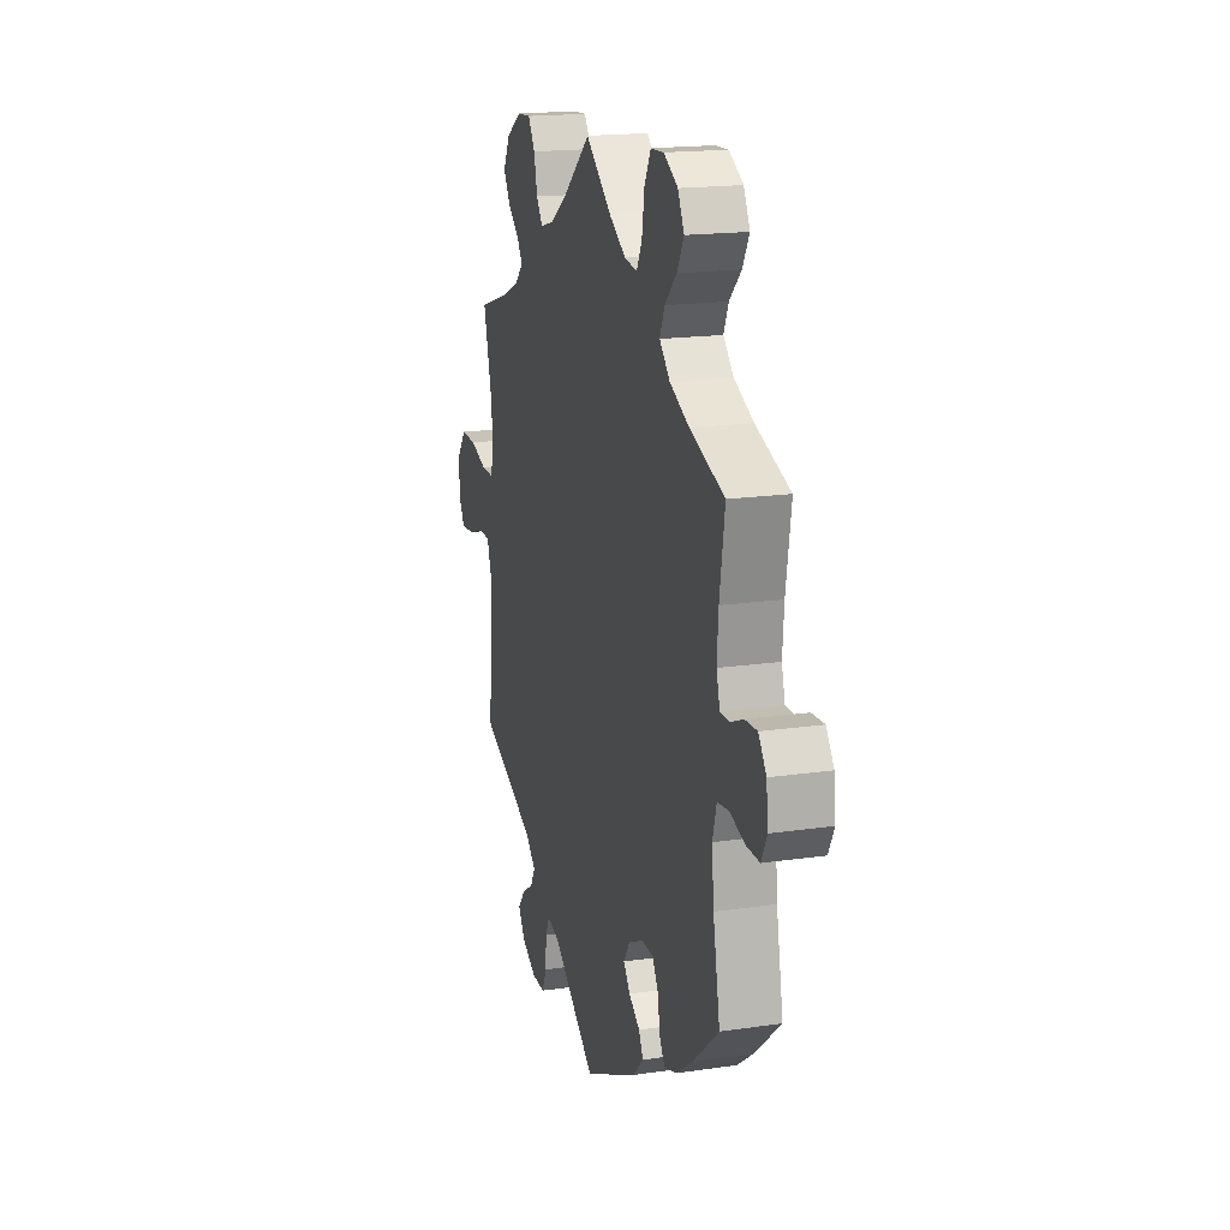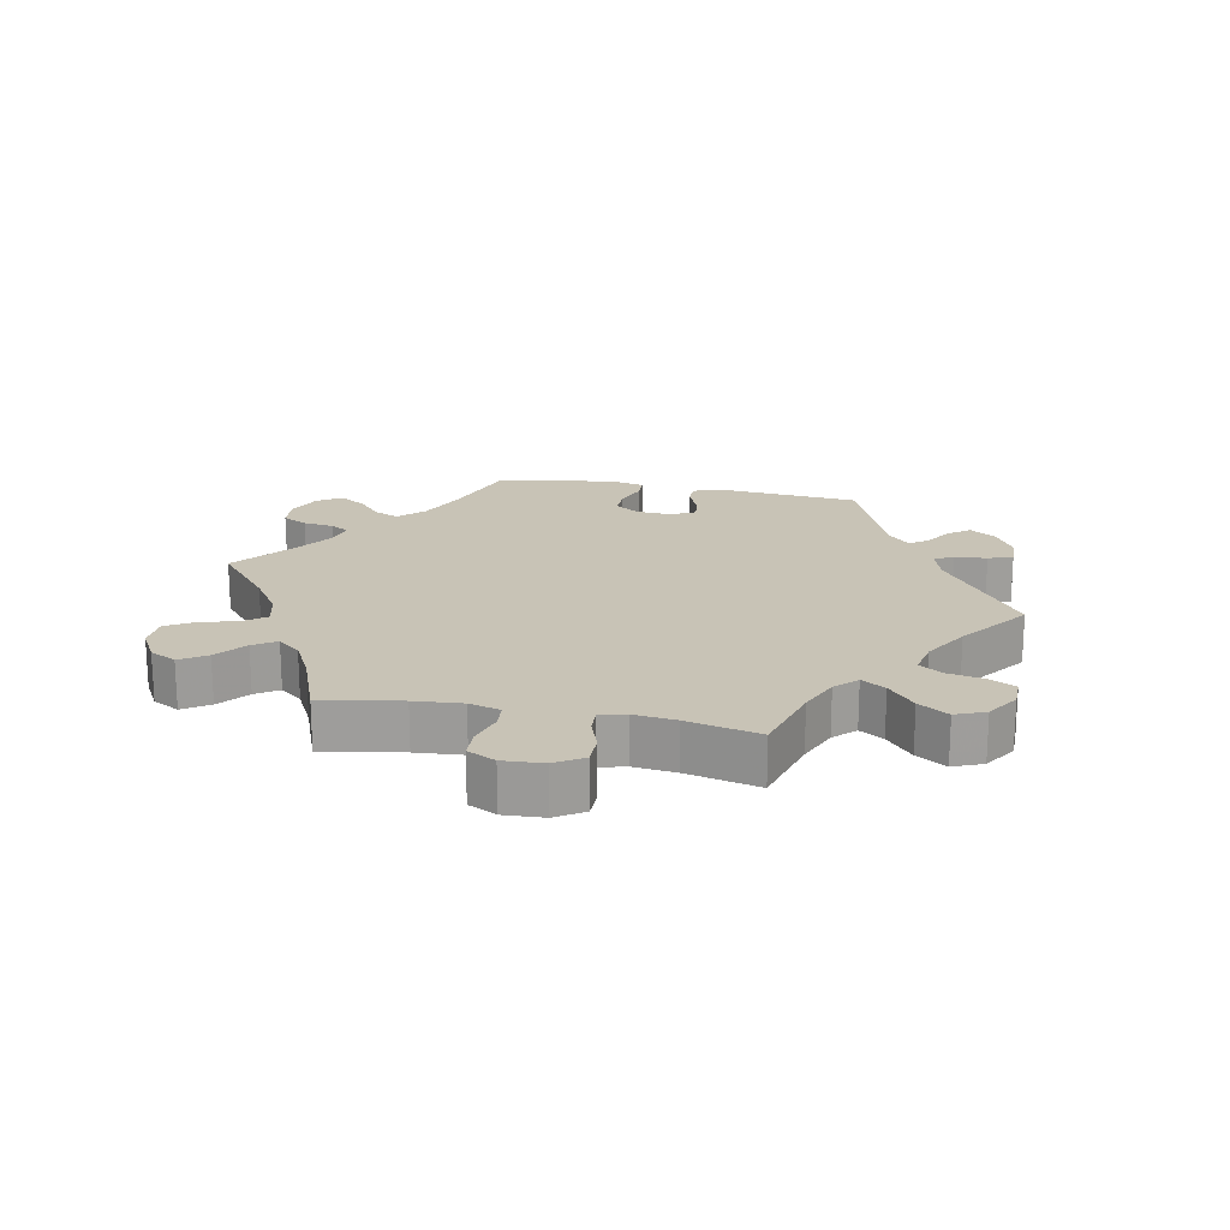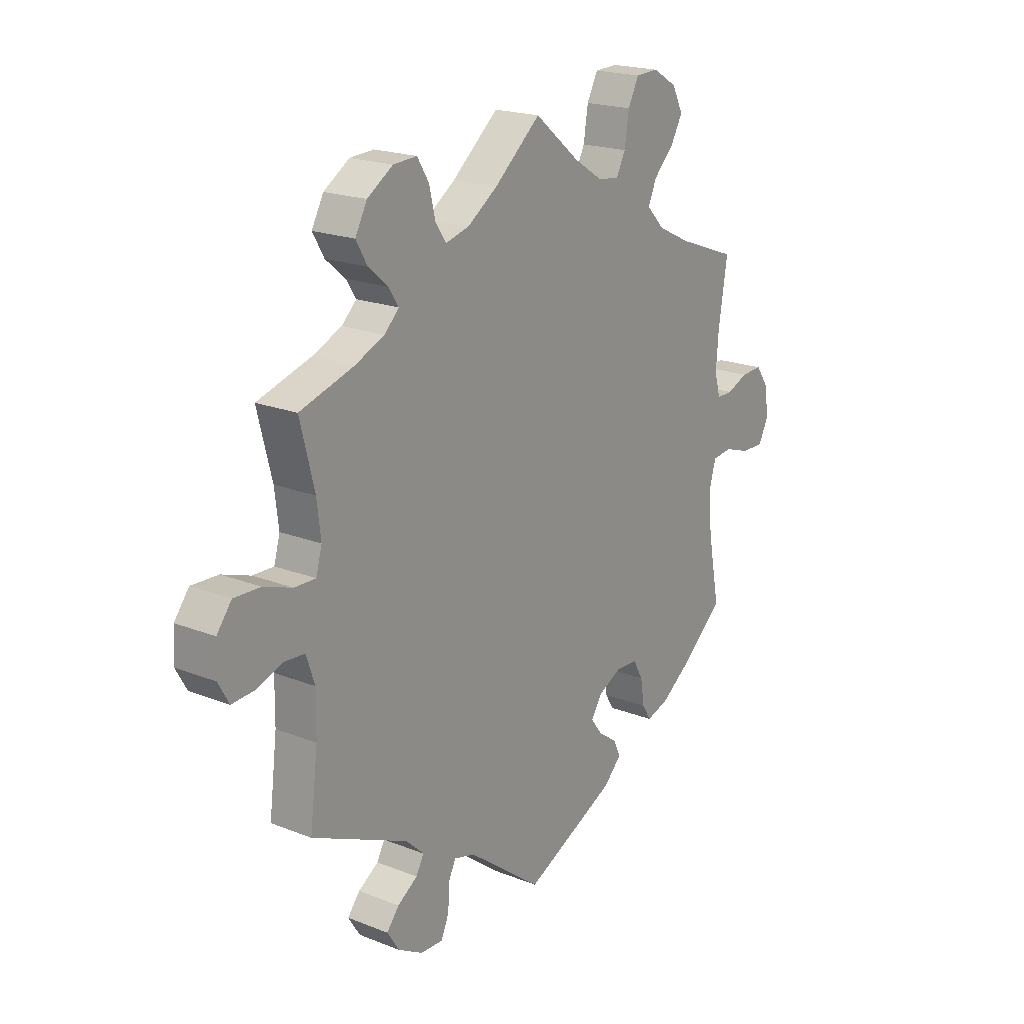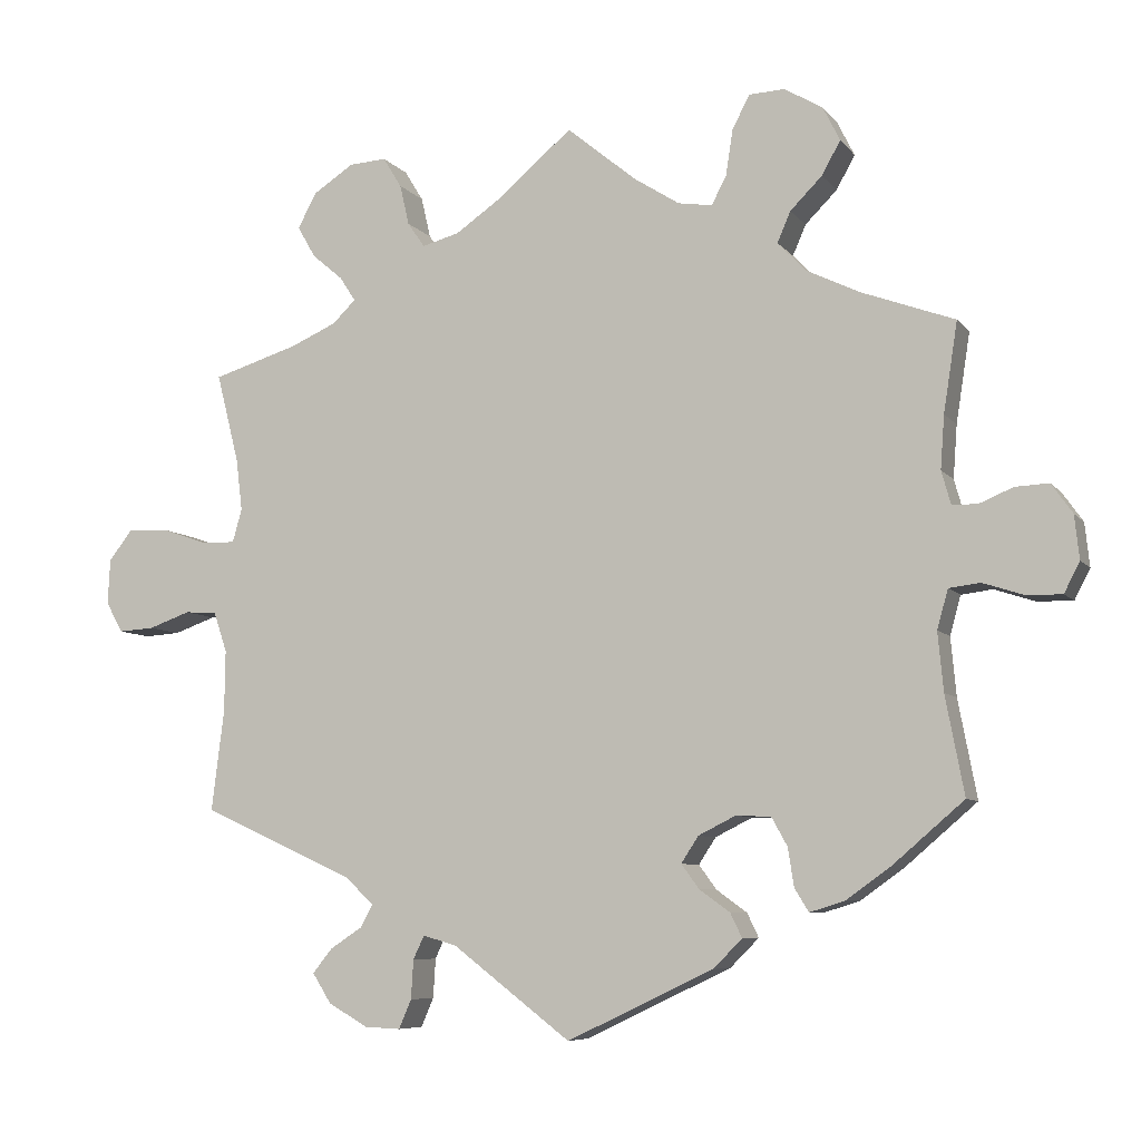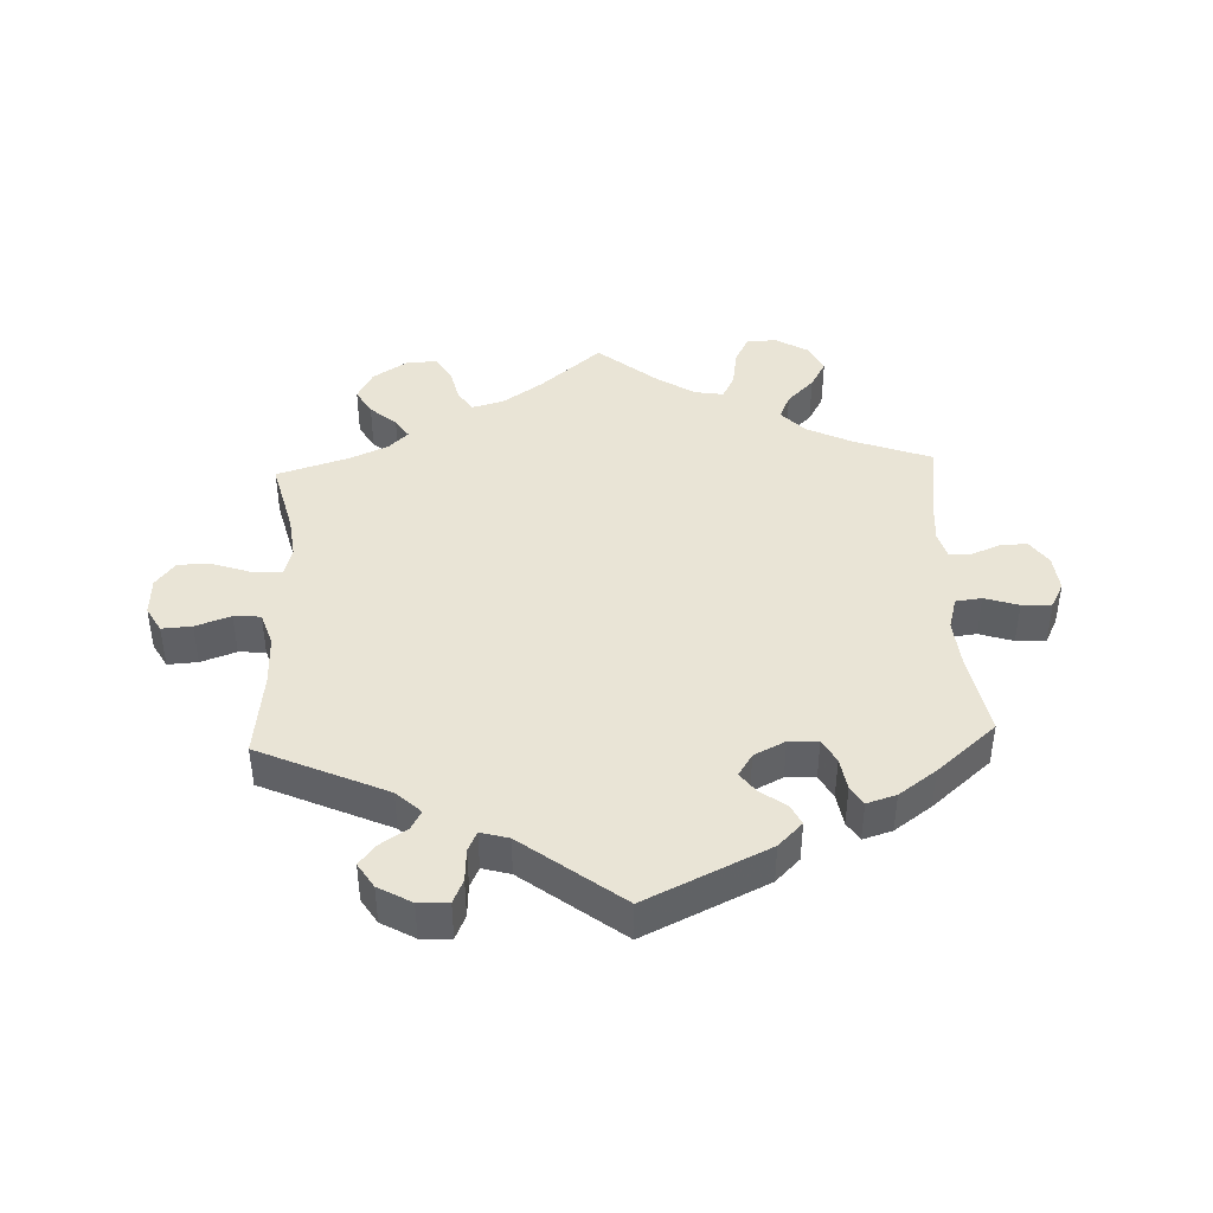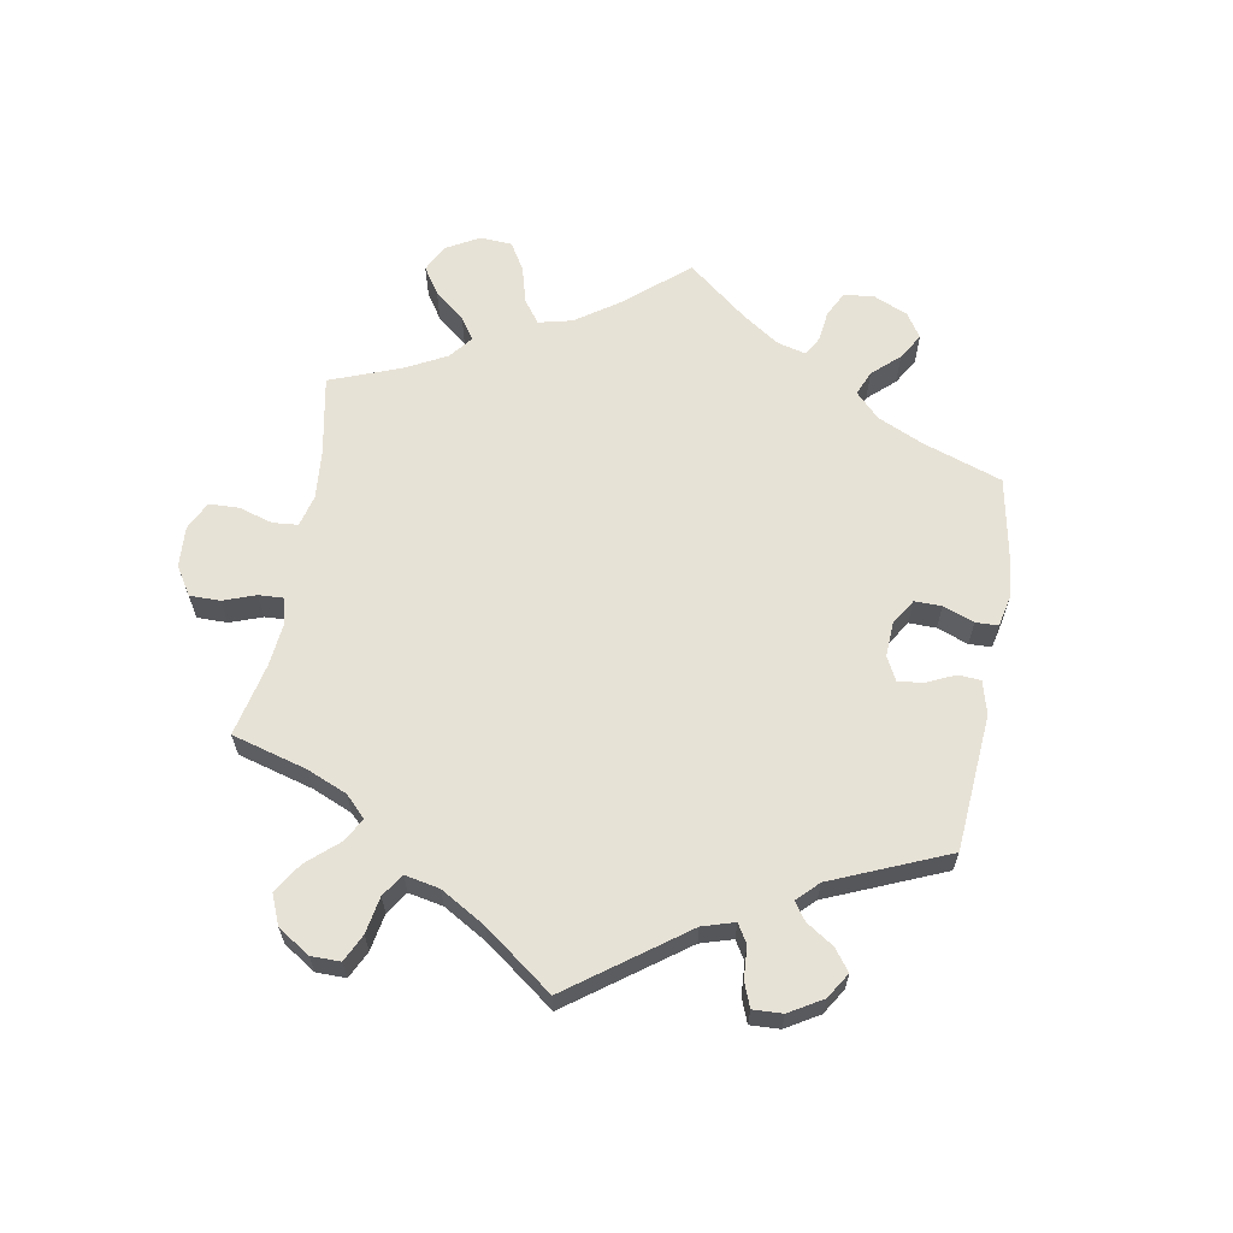
<metadata>
{"format":"obj","ext":"obj","renderer":"f3d","projection":"perspective","resolution":1024,"background":"white","views":[{"elev":17.5,"azim":-106.2,"up":"+Z"},{"elev":19.5,"azim":41.2,"up":"+Y"},{"elev":19.9,"azim":126.1,"up":"+Z"},{"elev":-7.3,"azim":-159.3,"up":"+Z"},{"elev":42.5,"azim":177.6,"up":"+Y"},{"elev":63.7,"azim":129.8,"up":"+Y"}]}
</metadata>
<code>
v 0.472 0.07 0.175
v 0.464 0.07 0.109
v 0.476 0.07 0.066
v 0.519 0.07 0.067
v 0.577 0.07 0.087
v 0.631 0.07 0.089
v 0.661 0.07 0.05
v 0.664 0.07 -0.008
v 0.642 0.07 -0.047
v 0.596 0.07 -0.044
v 0.542 0.07 -0.025
v 0.501 0.07 -0.028
v 0.484 0.07 -0.079
v 0.485 0.07 -0.158
v 0.501 0.07 -0.288
v 0.305 0.07 -0.376
v 0.268 0.07 -0.411
v 0.284 0.07 -0.44
v 0.325 0.07 -0.467
v 0.35 0.07 -0.498
v 0.326 0.07 -0.536
v 0.275 0.07 -0.565
v 0.229 0.07 -0.567
v 0.213 0.07 -0.53
v 0.21 0.07 -0.48
v 0.196 0.07 -0.45
v 0.153 0.07 -0.462
v 0.001 0.07 -0.578
v -0.187 0.07 -0.489
v -0.224 0.07 -0.452
v -0.209 0.07 -0.421
v -0.17 0.07 -0.393
v -0.147 0.07 -0.362
v -0.169 0.07 -0.328
v -0.217 0.07 -0.304
v -0.262 0.07 -0.306
v -0.282 0.07 -0.342
v -0.29 0.07 -0.392
v -0.308 0.07 -0.421
v -0.353 0.07 -0.407
v -0.41 0.07 -0.366
v -0.501 0.07 -0.288
v -0.477 0.07 -0.162
v -0.47 0.07 -0.087
v -0.484 0.07 -0.037
v -0.524 0.07 -0.032
v -0.576 0.07 -0.049
v -0.622 0.07 -0.05
v -0.642 0.07 -0.011
v -0.636 0.07 0.045
v -0.609 0.07 0.083
v -0.566 0.07 0.081
v -0.523 0.07 0.063
v -0.49 0.07 0.063
v -0.478 0.07 0.106
v -0.483 0.07 0.174
v -0.501 0.07 0.289
v -0.381 0.07 0.333
v -0.313 0.07 0.366
v -0.277 0.07 0.404
v -0.294 0.07 0.443
v -0.335 0.07 0.484
v -0.359 0.07 0.527
v -0.337 0.07 0.571
v -0.288 0.07 0.6
v -0.242 0.07 0.598
v -0.22 0.07 0.555
v -0.211 0.07 0.497
v -0.192 0.07 0.46
v -0.148 0.07 0.467
v -0.09 0.07 0.504
v 0 0.07 0.578
v 0.094 0.07 0.498
v 0.155 0.07 0.456
v 0.203 0.07 0.443
v 0.225 0.07 0.475
v 0.237 0.07 0.527
v 0.261 0.07 0.566
v 0.309 0.07 0.563
v 0.361 0.07 0.529
v 0.385 0.07 0.484
v 0.362 0.07 0.444
v 0.322 0.07 0.41
v 0.302 0.07 0.379
v 0.332 0.07 0.35
v 0.391 0.07 0.324
v 0.501 0.07 0.29
v 0.472 0 0.175
v 0.464 0 0.109
v 0.476 0 0.066
v 0.519 0 0.067
v 0.577 0 0.087
v 0.631 0 0.089
v 0.661 0 0.05
v 0.664 0 -0.008
v 0.642 0 -0.047
v 0.596 0 -0.044
v 0.542 0 -0.025
v 0.501 0 -0.028
v 0.484 0 -0.079
v 0.485 0 -0.158
v 0.501 0 -0.288
v 0.305 0 -0.376
v 0.268 0 -0.411
v 0.284 0 -0.44
v 0.325 0 -0.467
v 0.35 0 -0.498
v 0.326 0 -0.536
v 0.275 0 -0.565
v 0.229 0 -0.567
v 0.213 0 -0.53
v 0.21 0 -0.48
v 0.196 0 -0.45
v 0.153 0 -0.462
v 0.001 0 -0.578
v -0.187 0 -0.489
v -0.224 0 -0.452
v -0.209 0 -0.421
v -0.17 0 -0.393
v -0.147 0 -0.362
v -0.169 0 -0.328
v -0.217 0 -0.304
v -0.262 0 -0.306
v -0.282 0 -0.342
v -0.29 0 -0.392
v -0.308 0 -0.421
v -0.353 0 -0.407
v -0.41 0 -0.366
v -0.501 0 -0.288
v -0.477 0 -0.162
v -0.47 0 -0.087
v -0.484 0 -0.037
v -0.524 0 -0.032
v -0.576 0 -0.049
v -0.622 0 -0.05
v -0.642 0 -0.011
v -0.636 0 0.045
v -0.609 0 0.083
v -0.566 0 0.081
v -0.523 0 0.063
v -0.49 0 0.063
v -0.478 0 0.106
v -0.483 0 0.174
v -0.501 0 0.289
v -0.381 0 0.333
v -0.313 0 0.366
v -0.277 0 0.404
v -0.294 0 0.443
v -0.335 0 0.484
v -0.359 0 0.527
v -0.337 0 0.571
v -0.288 0 0.6
v -0.242 0 0.598
v -0.22 0 0.555
v -0.211 0 0.497
v -0.192 0 0.46
v -0.148 0 0.467
v -0.09 0 0.504
v 0 0 0.578
v 0.094 0 0.498
v 0.155 0 0.456
v 0.203 0 0.443
v 0.225 0 0.475
v 0.237 0 0.527
v 0.261 0 0.566
v 0.309 0 0.563
v 0.361 0 0.529
v 0.385 0 0.484
v 0.362 0 0.444
v 0.322 0 0.41
v 0.302 0 0.379
v 0.332 0 0.35
v 0.391 0 0.324
v 0.501 0 0.29
f 86 87 1
f 85 86 1 2
f 84 85 2 3
f 80 81 82 83
f 80 83 84
f 79 80 84
f 76 77 78 79
f 75 76 79 84
f 74 75 84 3
f 71 72 73
f 70 71 73 74
f 69 70 74 3
f 65 66 67 68
f 65 68 69
f 64 65 69
f 61 62 63 64
f 60 61 64 69
f 59 60 69 3
f 56 57 58
f 55 56 58 59
f 54 55 59 3
f 50 51 52 53
f 50 53 54
f 49 50 54 3
f 46 47 48 49
f 45 46 49 3
f 40 41 42 43
f 40 43 44
f 37 38 39 40
f 36 37 40 44
f 35 36 44 45
f 29 30 31 32
f 27 28 29 32
f 26 27 32 33
f 22 23 24 25
f 22 25 26
f 21 22 26
f 18 19 20 21
f 17 18 21 26
f 16 17 26 33
f 14 15 16 33
f 8 9 10 11
f 8 11 12
f 7 8 12
f 4 5 6 7
f 4 7 12
f 3 4 12 13
f 34 35 45 3
f 14 33 34
f 3 13 14 34
f 88 174 173
f 89 88 173 172
f 90 89 172 171
f 170 169 168 167
f 171 170 167
f 171 167 166
f 166 165 164 163
f 171 166 163 162
f 90 171 162 161
f 160 159 158
f 161 160 158 157
f 90 161 157 156
f 155 154 153 152
f 156 155 152
f 156 152 151
f 151 150 149 148
f 156 151 148 147
f 90 156 147 146
f 145 144 143
f 146 145 143 142
f 90 146 142 141
f 140 139 138 137
f 141 140 137
f 90 141 137 136
f 136 135 134 133
f 90 136 133 132
f 130 129 128 127
f 131 130 127
f 127 126 125 124
f 131 127 124 123
f 132 131 123 122
f 119 118 117 116
f 119 116 115 114
f 120 119 114 113
f 112 111 110 109
f 113 112 109
f 113 109 108
f 108 107 106 105
f 113 108 105 104
f 120 113 104 103
f 120 103 102 101
f 98 97 96 95
f 99 98 95
f 99 95 94
f 94 93 92 91
f 99 94 91
f 100 99 91 90
f 90 132 122 121
f 121 120 101
f 121 101 100 90
f 1 88 89 2
f 2 89 90 3
f 3 90 91 4
f 4 91 92 5
f 5 92 93 6
f 6 93 94 7
f 7 94 95 8
f 8 95 96 9
f 9 96 97 10
f 10 97 98 11
f 11 98 99 12
f 12 99 100 13
f 13 100 101 14
f 14 101 102 15
f 15 102 103 16
f 16 103 104 17
f 17 104 105 18
f 18 105 106 19
f 19 106 107 20
f 20 107 108 21
f 21 108 109 22
f 22 109 110 23
f 23 110 111 24
f 24 111 112 25
f 25 112 113 26
f 26 113 114 27
f 27 114 115 28
f 28 115 116 29
f 29 116 117 30
f 30 117 118 31
f 31 118 119 32
f 32 119 120 33
f 33 120 121 34
f 34 121 122 35
f 35 122 123 36
f 36 123 124 37
f 37 124 125 38
f 38 125 126 39
f 39 126 127 40
f 40 127 128 41
f 41 128 129 42
f 42 129 130 43
f 43 130 131 44
f 44 131 132 45
f 45 132 133 46
f 46 133 134 47
f 47 134 135 48
f 48 135 136 49
f 49 136 137 50
f 50 137 138 51
f 51 138 139 52
f 52 139 140 53
f 53 140 141 54
f 54 141 142 55
f 55 142 143 56
f 56 143 144 57
f 57 144 145 58
f 58 145 146 59
f 59 146 147 60
f 60 147 148 61
f 61 148 149 62
f 62 149 150 63
f 63 150 151 64
f 64 151 152 65
f 65 152 153 66
f 66 153 154 67
f 67 154 155 68
f 68 155 156 69
f 69 156 157 70
f 70 157 158 71
f 71 158 159 72
f 72 159 160 73
f 73 160 161 74
f 74 161 162 75
f 75 162 163 76
f 76 163 164 77
f 77 164 165 78
f 78 165 166 79
f 79 166 167 80
f 80 167 168 81
f 81 168 169 82
f 82 169 170 83
f 83 170 171 84
f 84 171 172 85
f 85 172 173 86
f 86 173 174 87
f 87 174 88 1

</code>
